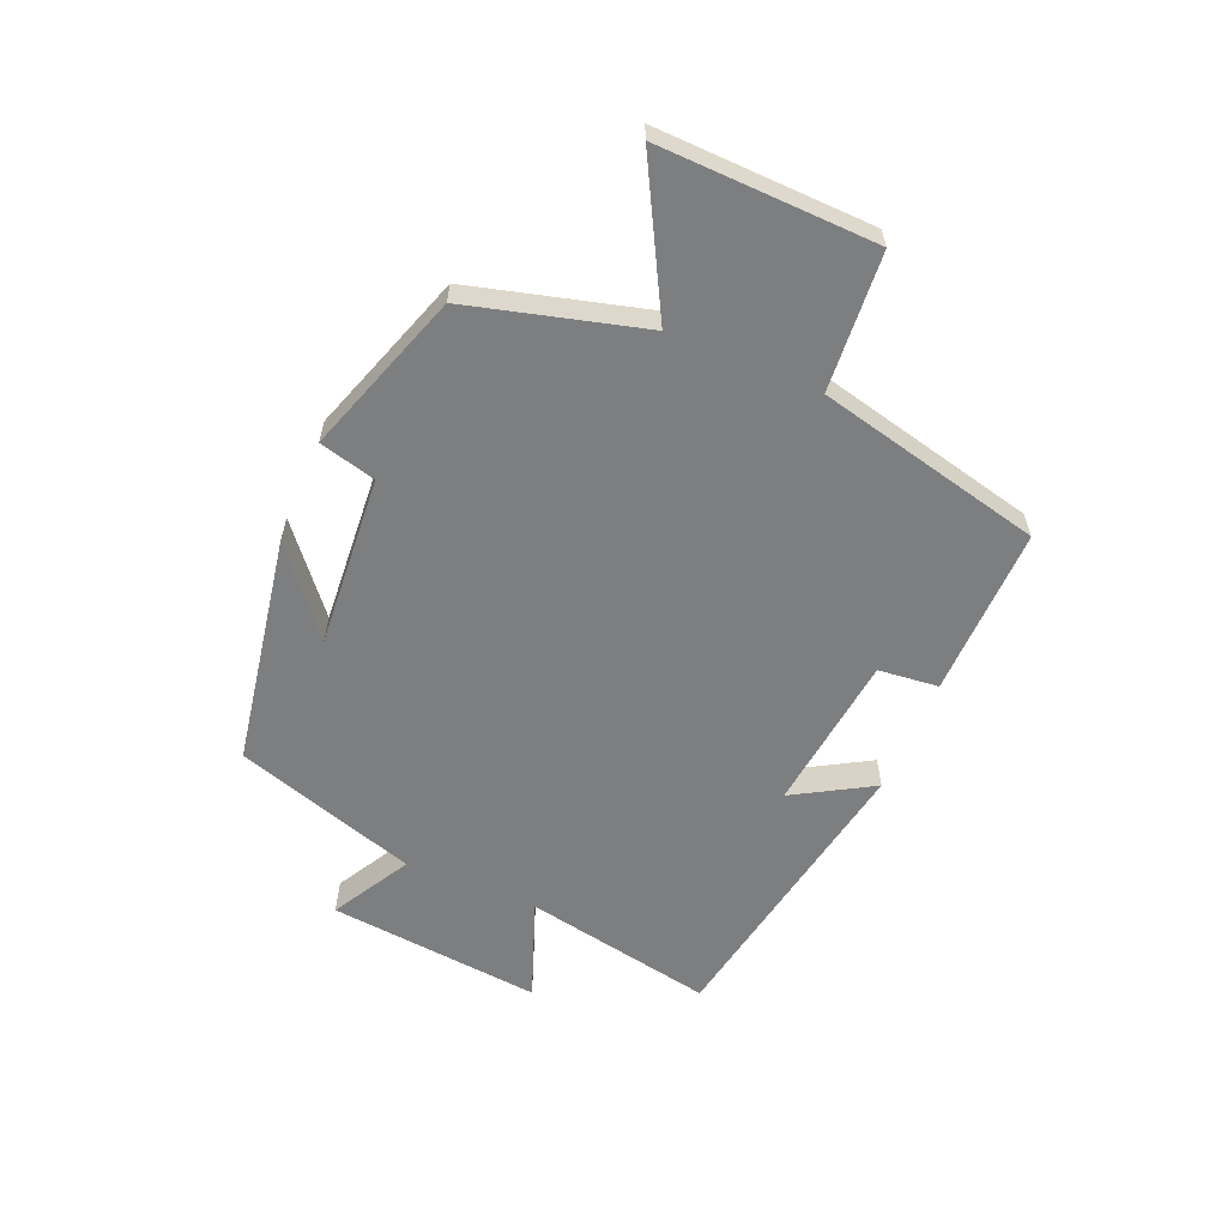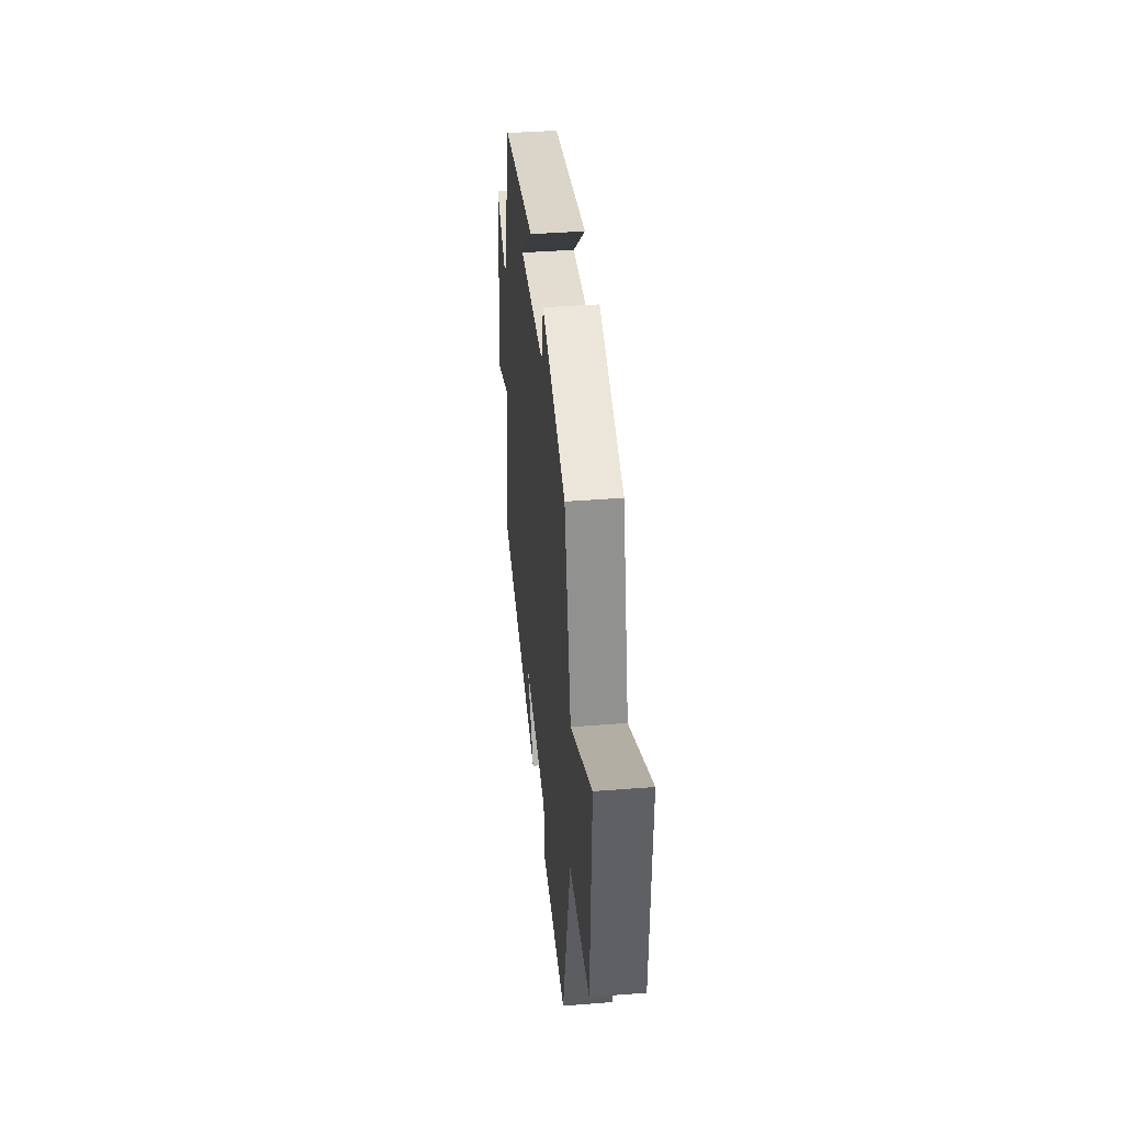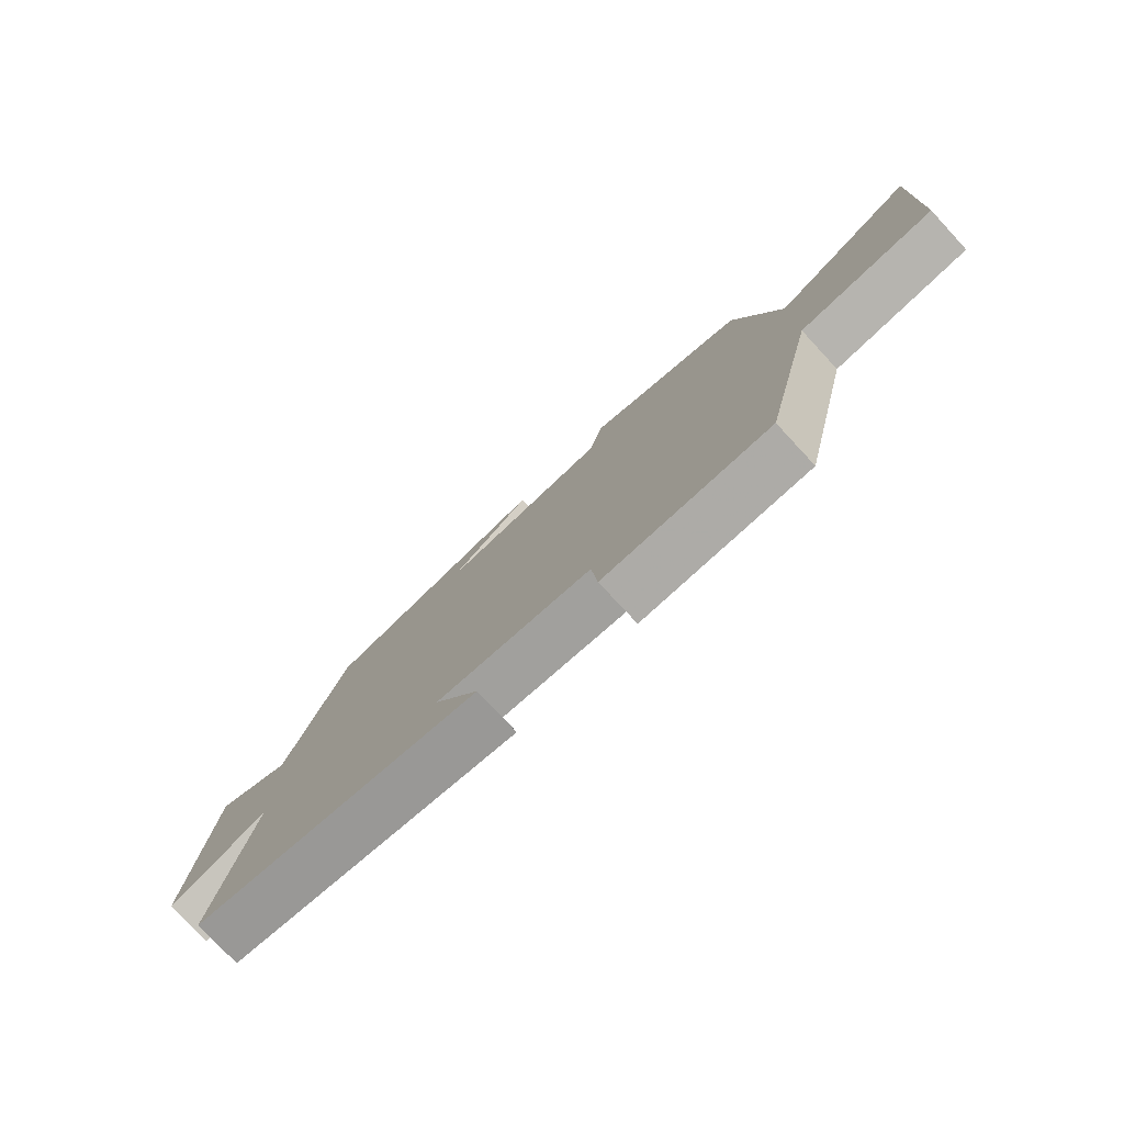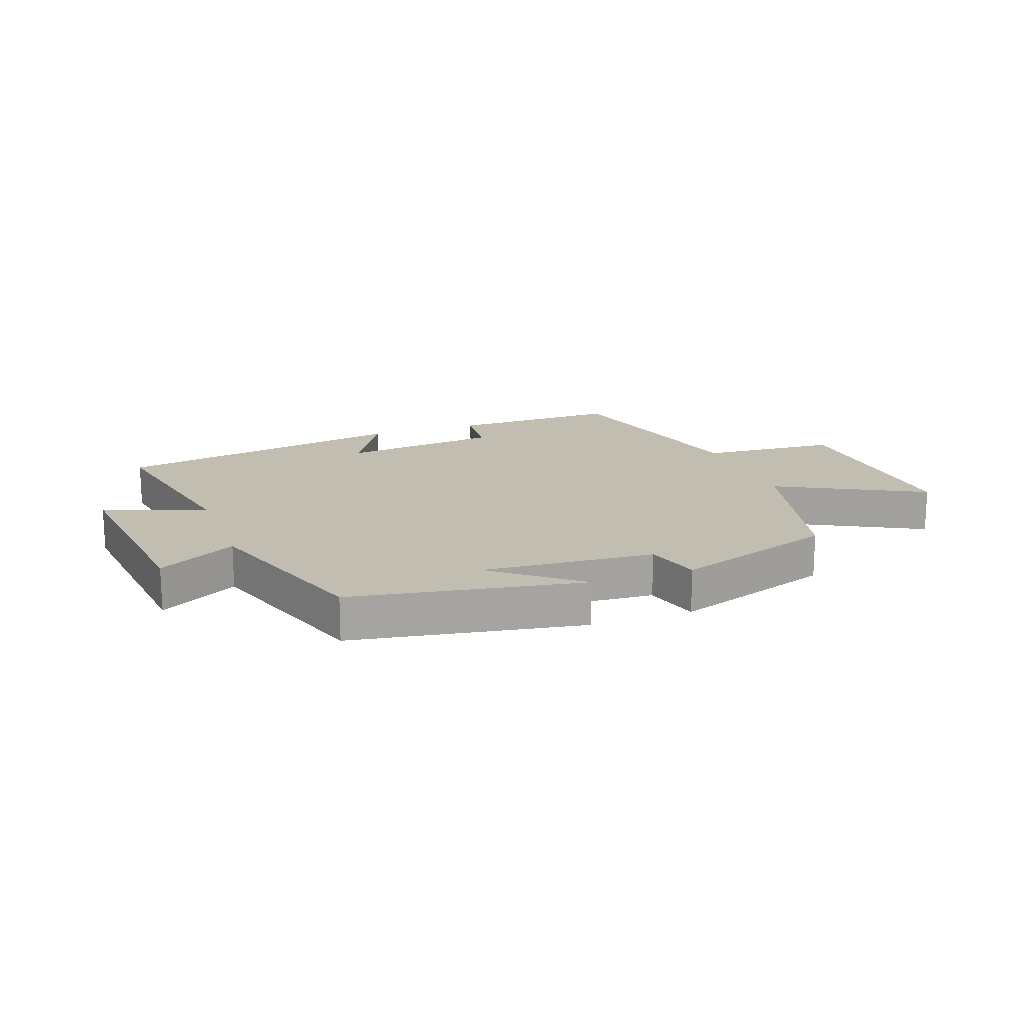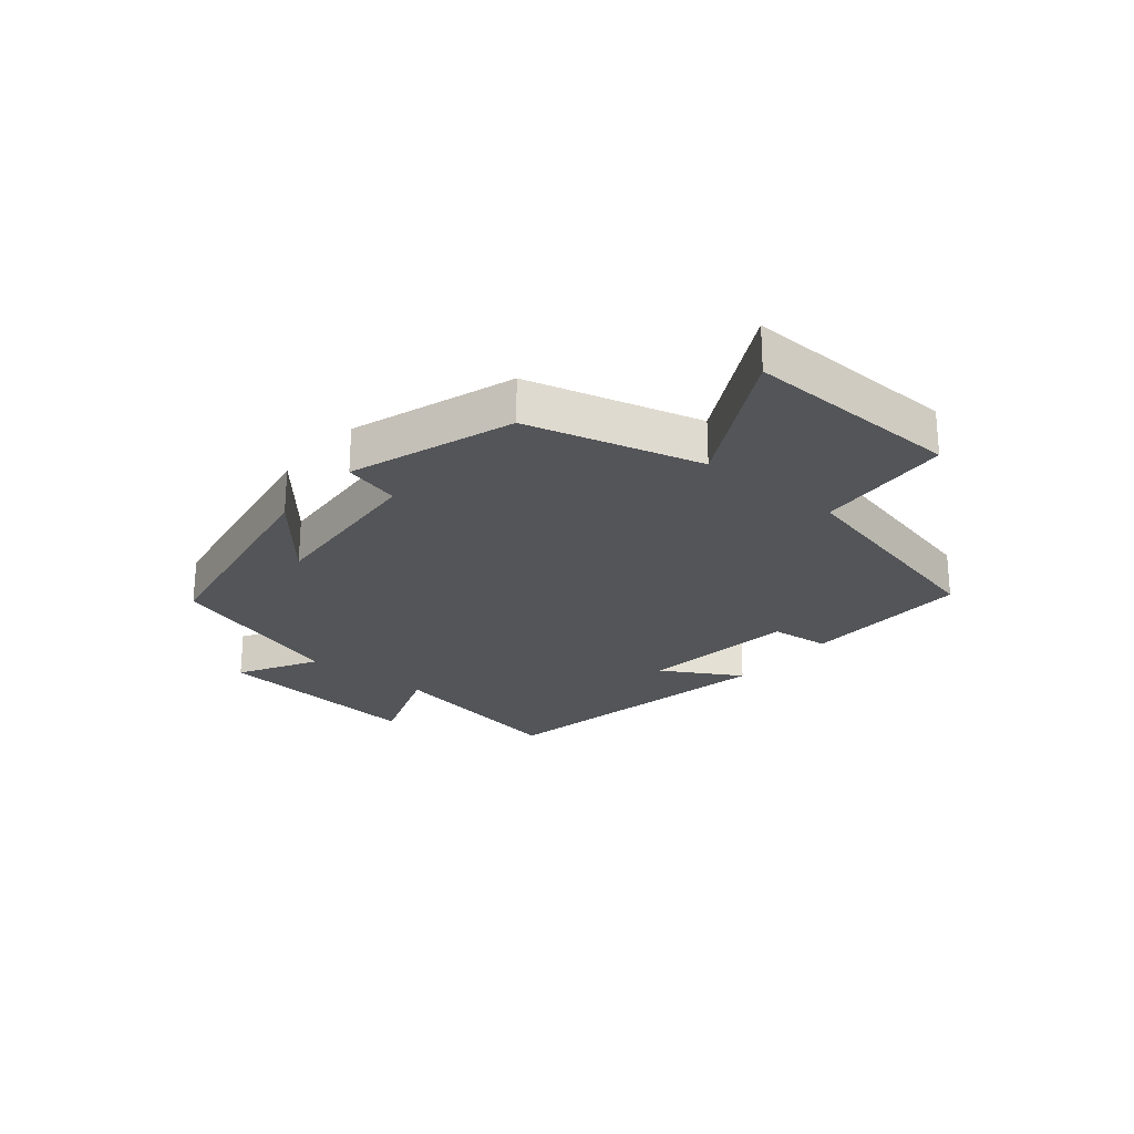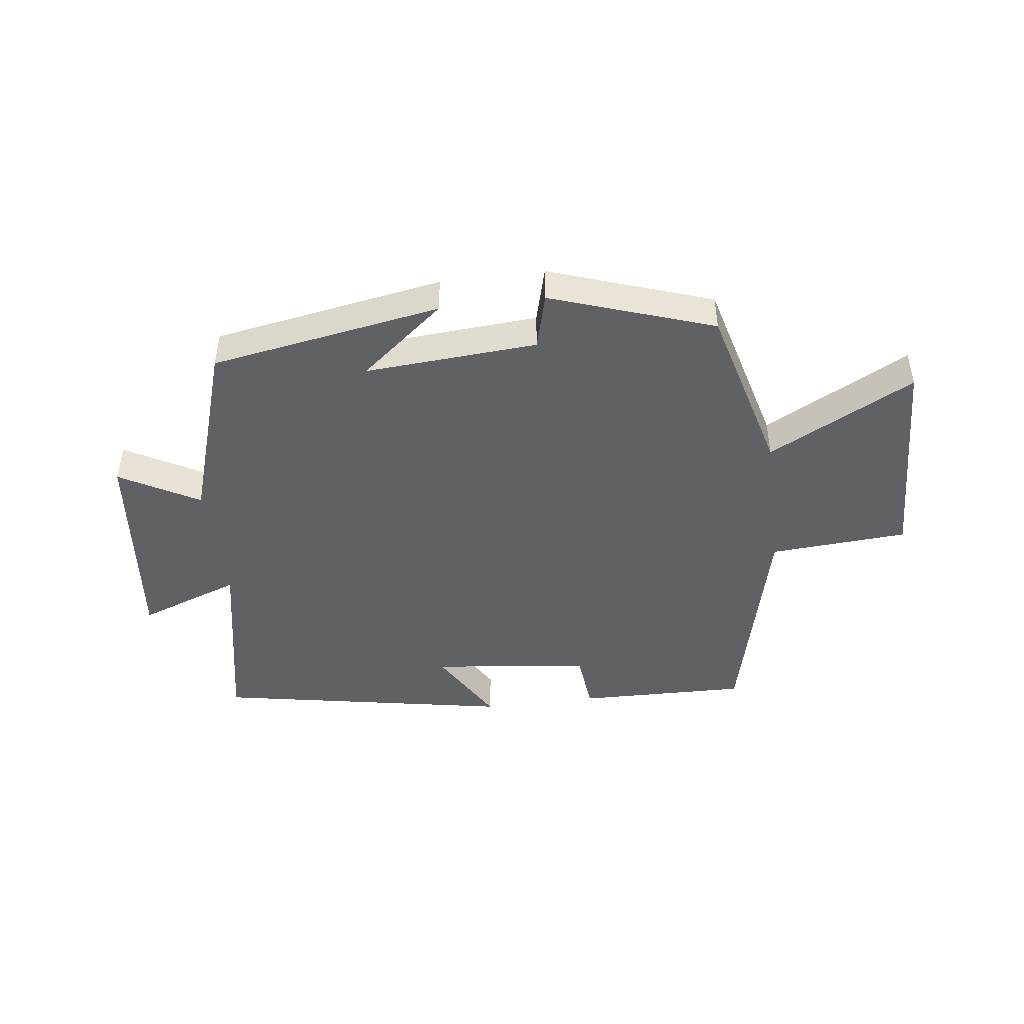
<metadata>
{"format":"obj","ext":"obj","renderer":"f3d","projection":"perspective","resolution":1024,"background":"white","views":[{"elev":-59.3,"azim":67.3,"up":"+Y"},{"elev":39.3,"azim":84.4,"up":"+Z"},{"elev":-77.3,"azim":42.9,"up":"+Z"},{"elev":16.8,"azim":-20.1,"up":"+Y"},{"elev":-24.2,"azim":50.5,"up":"+Y"},{"elev":-45.4,"azim":7.3,"up":"+Y"}]}
</metadata>
<code>
v 0.41 0.07 -0.506
v 0.127 0.07 -0.5
v 0.117 0.07 -0.4
v -0.147 0.07 -0.368
v -0.071 0.07 -0.5
v -0.563 0.07 -0.408
v -0.5 0.07 -0.09
v -0.669 0.07 -0.152
v -0.631 0.07 0.204
v -0.5 0.07 0.13
v -0.401 0.07 0.434
v -0.018 0.07 0.5
v -0.157 0.07 0.386
v 0.129 0.07 0.406
v 0.154 0.07 0.5
v 0.424 0.07 0.407
v 0.5 0.07 0.118
v 0.741 0.07 0.246
v 0.729 0.07 -0.114
v 0.5 0.07 -0.13
v 0.41 0 -0.506
v 0.127 0 -0.5
v 0.117 0 -0.4
v -0.147 0 -0.368
v -0.071 0 -0.5
v -0.563 0 -0.408
v -0.5 0 -0.09
v -0.669 0 -0.152
v -0.631 0 0.204
v -0.5 0 0.13
v -0.401 0 0.434
v -0.018 0 0.5
v -0.157 0 0.386
v 0.129 0 0.406
v 0.154 0 0.5
v 0.424 0 0.407
v 0.5 0 0.118
v 0.741 0 0.246
v 0.729 0 -0.114
v 0.5 0 -0.13
f 17 18 19 20
f 14 15 16 17
f 13 14 17 20
f 10 11 12 13
f 10 13 20 1
f 7 8 9 10
f 4 5 6 7
f 3 4 7 10
f 1 2 3
f 1 3 10
f 40 39 38 37
f 37 36 35 34
f 40 37 34 33
f 33 32 31 30
f 21 40 33 30
f 30 29 28 27
f 27 26 25 24
f 30 27 24 23
f 23 22 21
f 30 23 21
f 1 21 22 2
f 2 22 23 3
f 3 23 24 4
f 4 24 25 5
f 5 25 26 6
f 6 26 27 7
f 7 27 28 8
f 8 28 29 9
f 9 29 30 10
f 10 30 31 11
f 11 31 32 12
f 12 32 33 13
f 13 33 34 14
f 14 34 35 15
f 15 35 36 16
f 16 36 37 17
f 17 37 38 18
f 18 38 39 19
f 19 39 40 20
f 20 40 21 1

</code>
